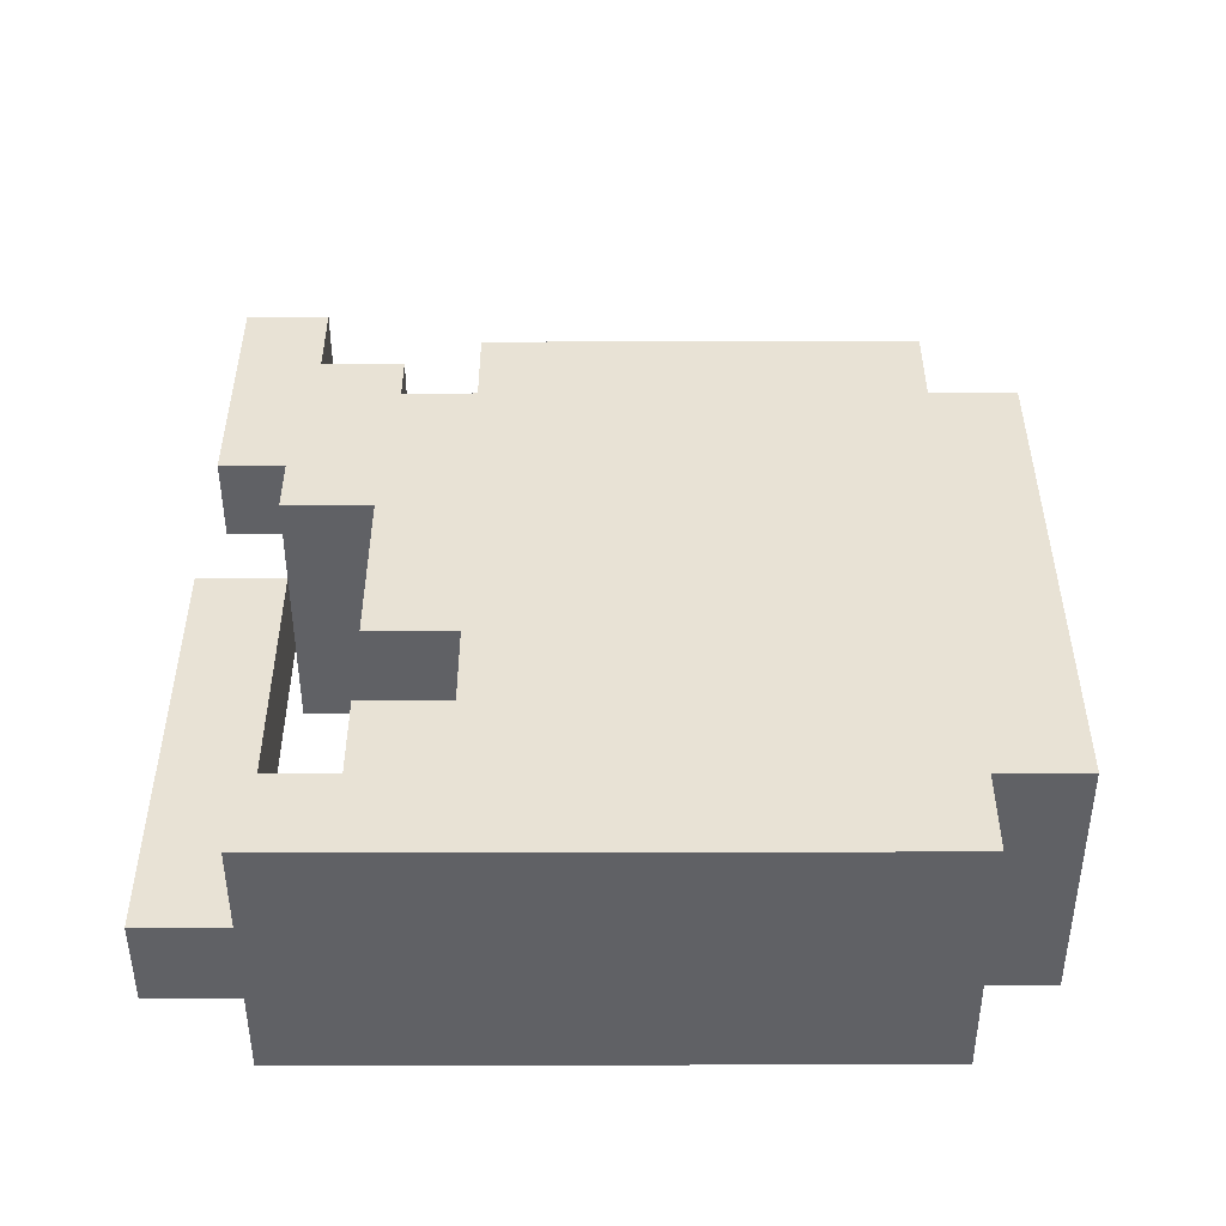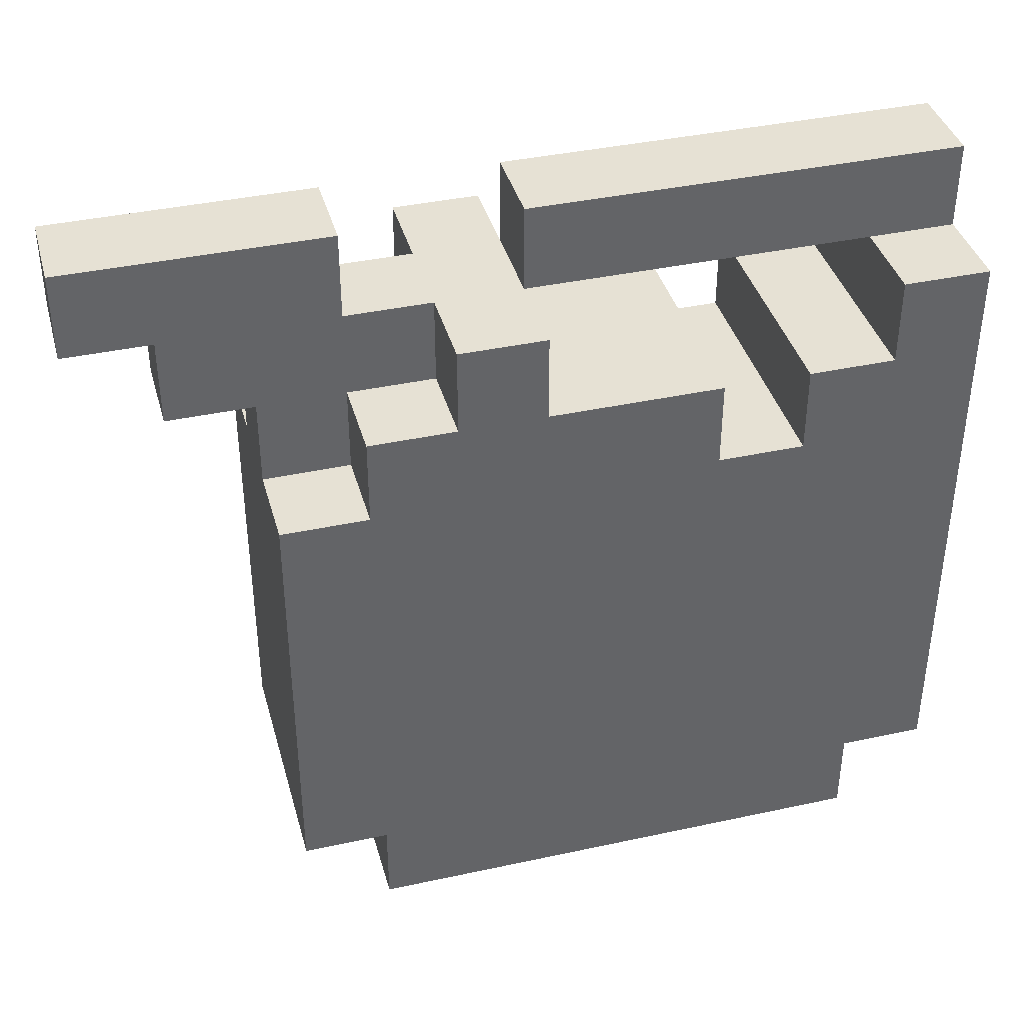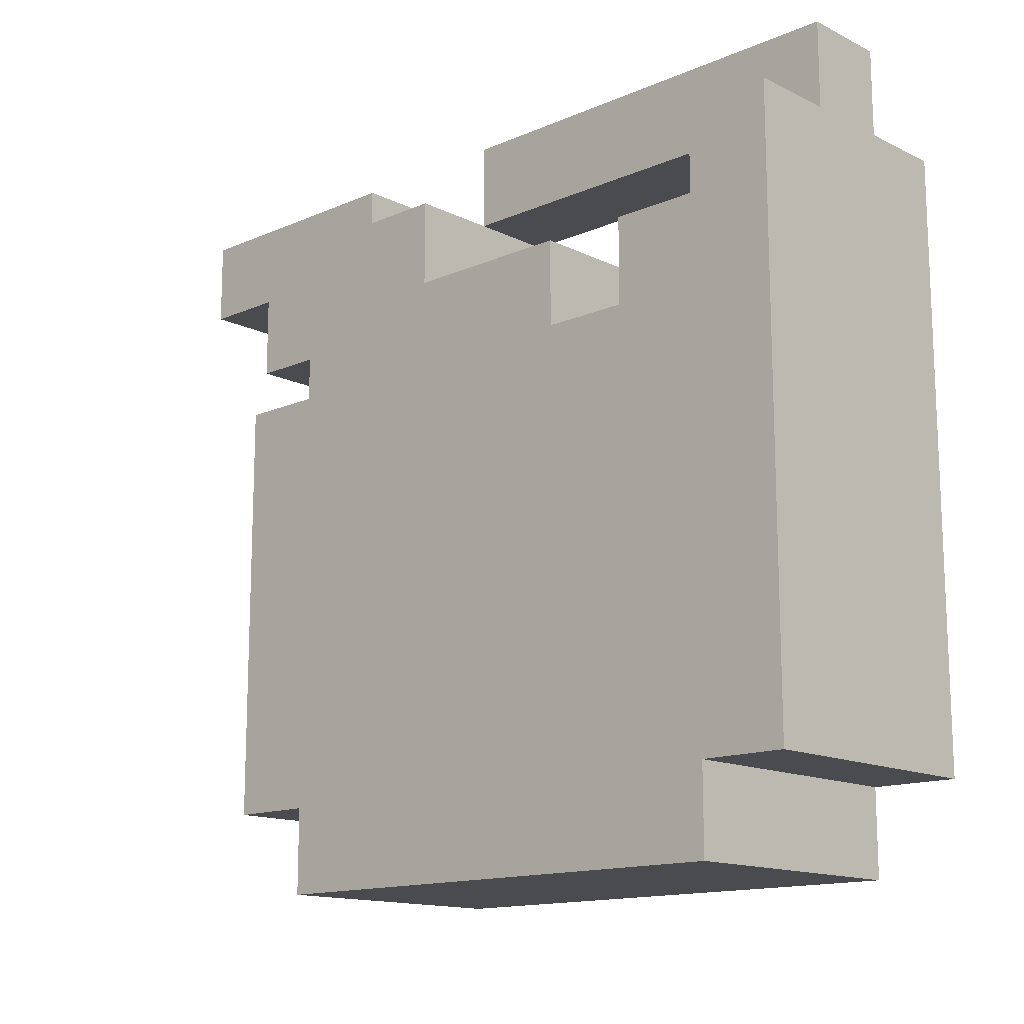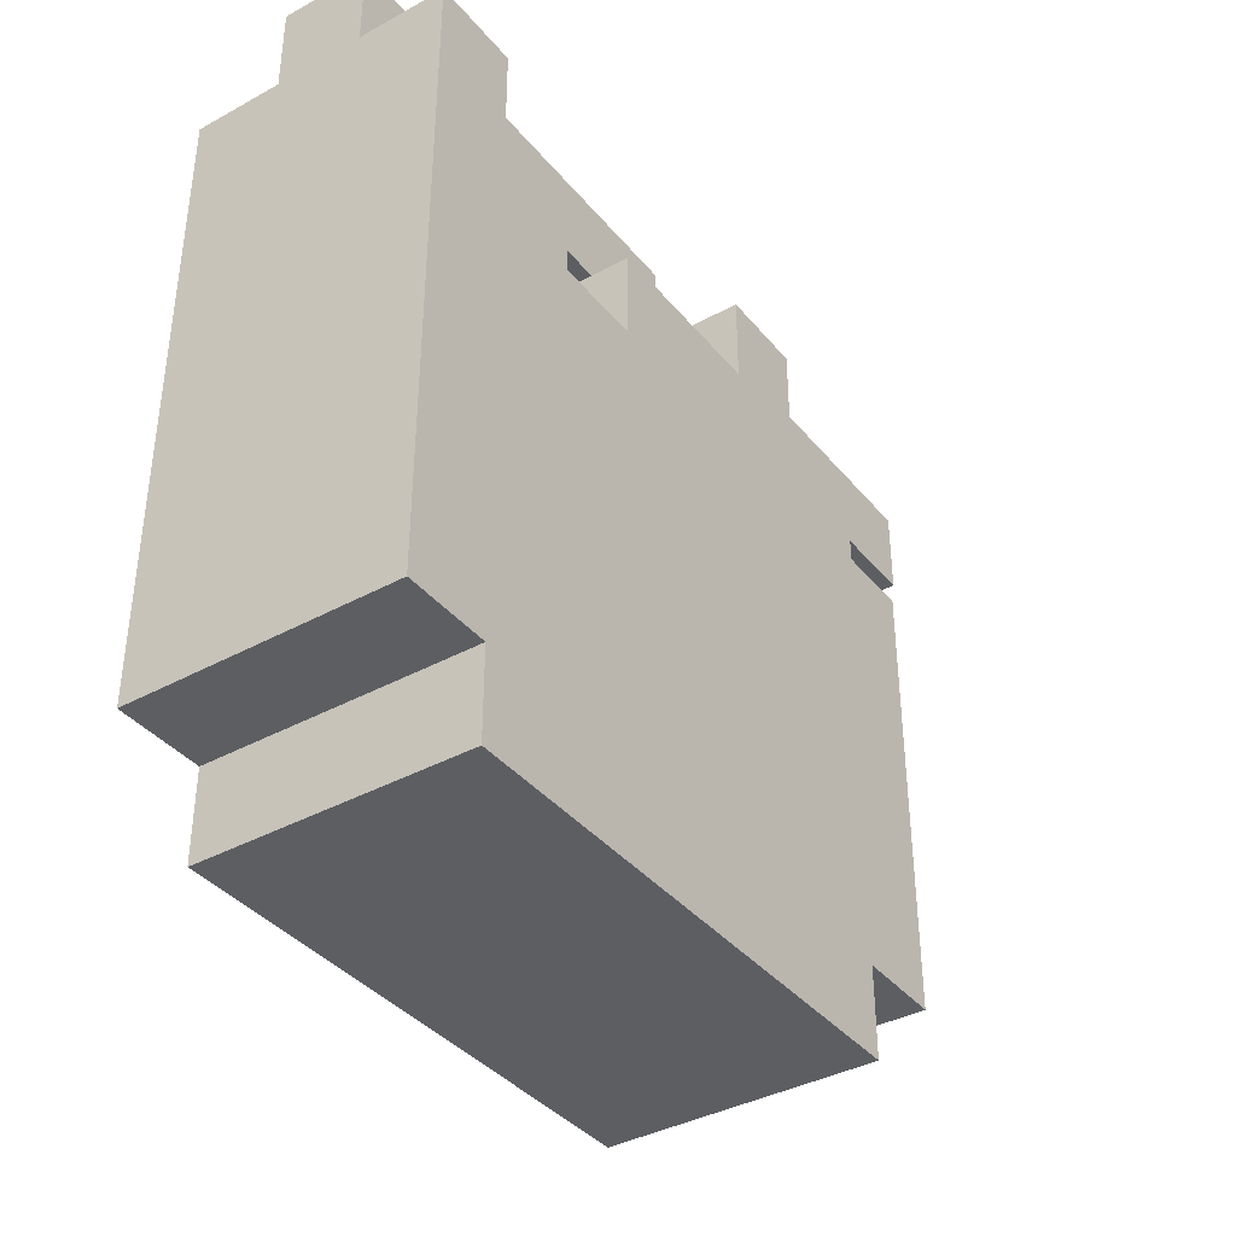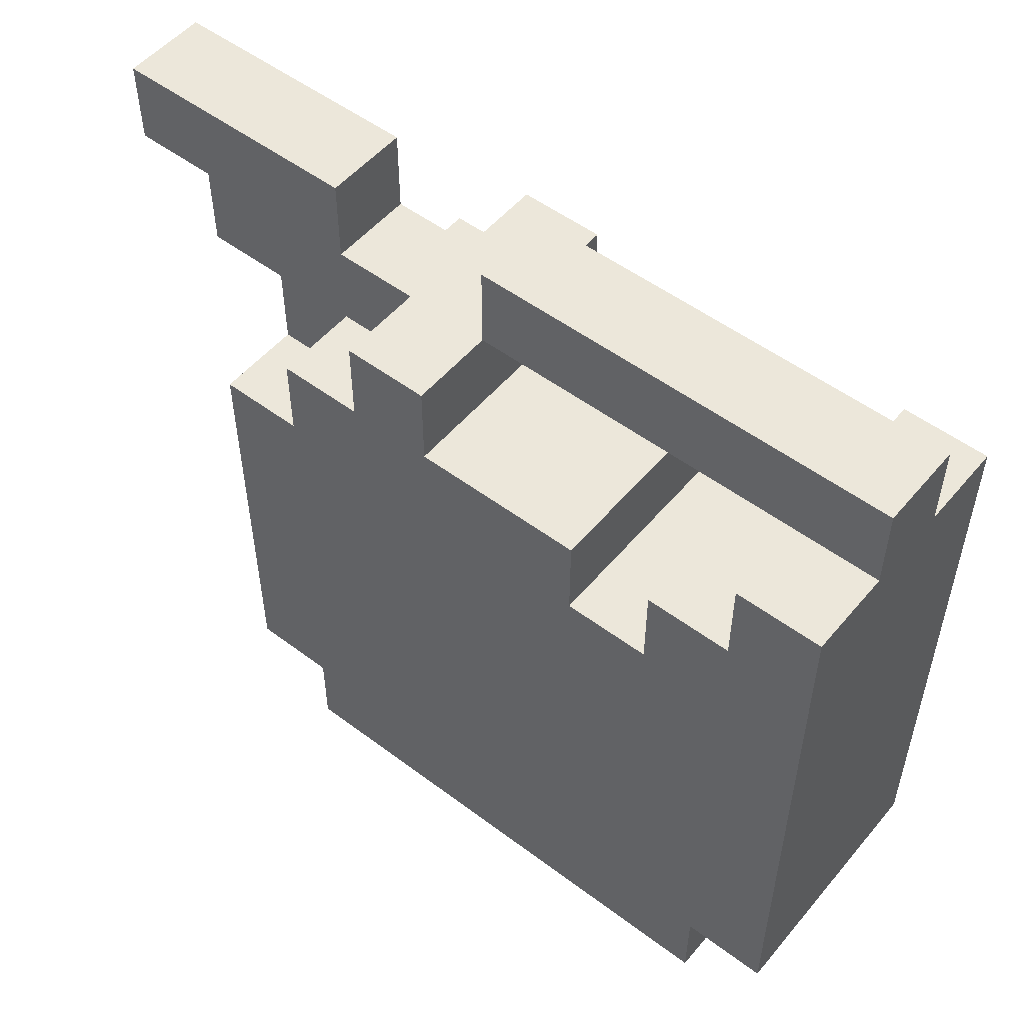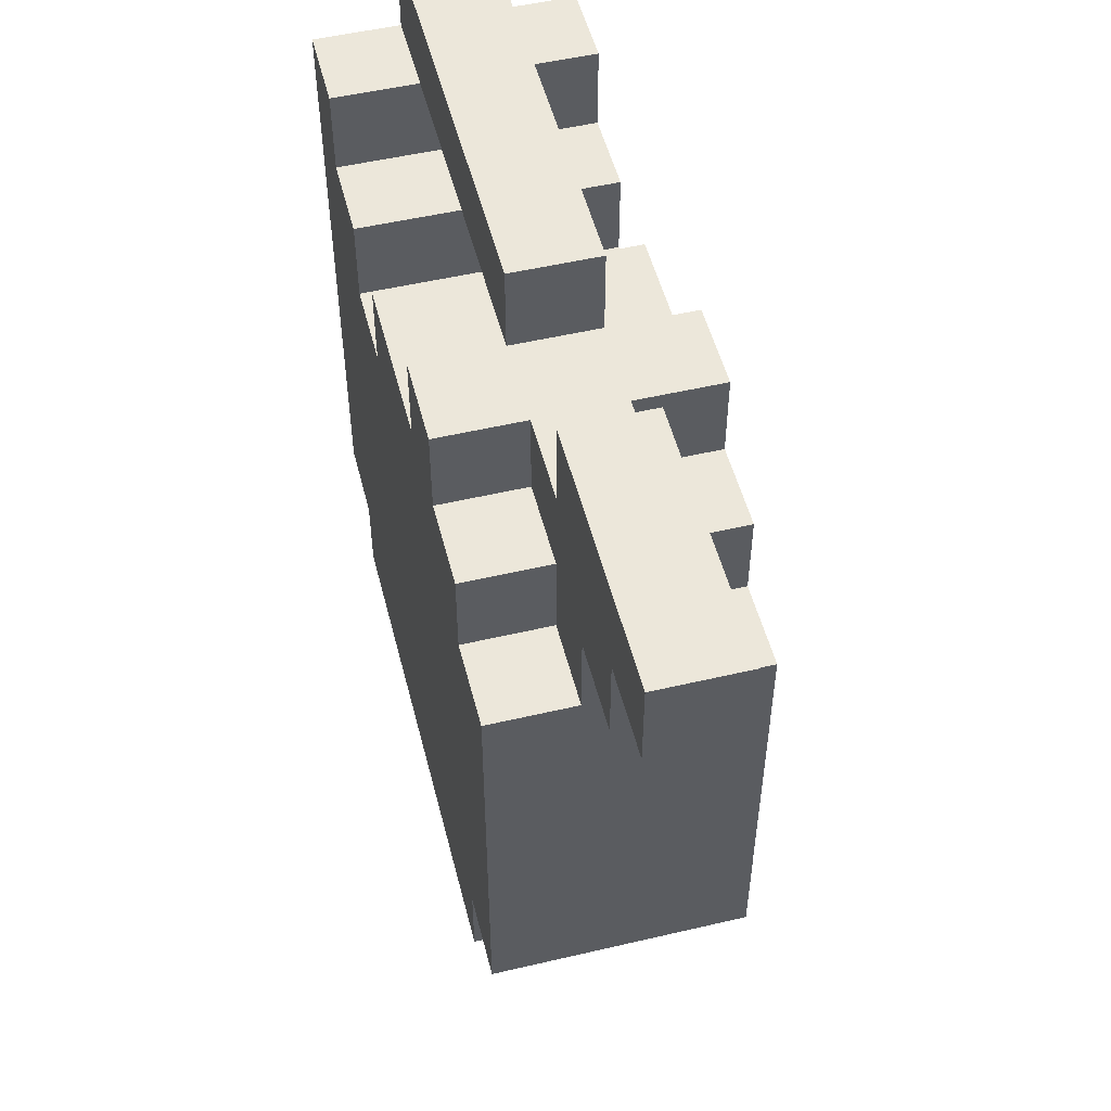
<metadata>
{"format":"obj","ext":"obj","renderer":"f3d","projection":"perspective","resolution":1024,"background":"white","views":[{"elev":-49.1,"azim":-89.9,"up":"+Z"},{"elev":39.2,"azim":74.8,"up":"+Y"},{"elev":-14.3,"azim":133.3,"up":"+Y"},{"elev":-38.2,"azim":-145.3,"up":"+Y"},{"elev":52.5,"azim":128.9,"up":"+Y"},{"elev":51.9,"azim":-14.2,"up":"+Y"}]}
</metadata>
<code>
o
v -10.5 0 -7.4
v -10.5 0 -6.8
v -10.5 0.1 -7.5
v -10.5 0.1 -7.4
v -10.5 0.1 -6.8
v -10.5 0.1 -6.7
v -10.5 0.2 -7.4
v -10.5 0.2 -7.3
v -10.5 0.2 -6.9
v -10.5 0.2 -6.8
v -10.5 0.3 -7.4
v -10.5 0.3 -7.3
v -10.5 0.3 -6.9
v -10.5 0.3 -6.8
v -10.5 0.4 -7.4
v -10.5 0.4 -7.3
v -10.5 0.4 -6.9
v -10.5 0.4 -6.8
v -10.5 0.5 -7.4
v -10.5 0.5 -7.3
v -10.5 0.5 -6.9
v -10.5 0.5 -6.8
v -10.5 0.6 -7.3
v -10.5 0.6 -7.2
v -10.5 0.6 -6.8
v -10.5 0.6 -6.7
v -10.5 0.7 -7.4
v -10.5 0.7 -7.3
v -10.5 0.7 -7.2
v -10.5 0.7 -7
v -10.5 0.7 -6.9
v -10.5 0.7 -6.8
v -10.5 0.8 -7.5
v -10.5 0.8 -7.4
v -10.5 0.8 -7
v -10.5 0.8 -6.9
v -10.6 0.6 -6.8
v -10.6 0.6 -6.7
v -10.6 0.7 -6.9
v -10.6 0.7 -6.8
v -10.6 0.7 -6.7
v -10.6 0.7 -6.6
v -10.6 0.8 -7.5
v -10.6 0.8 -7.4
v -10.6 0.8 -7
v -10.6 0.8 -6.9
v -10.6 0.8 -6.8
v -10.6 0.8 -6.6
v -10.6 0.8 -6.5
v -10.6 0.9 -7.5
v -10.6 0.9 -7
v -10.6 0.9 -6.8
v -10.6 0.9 -6.5
v -10.7 0.6 -6.8
v -10.7 0.6 -6.7
v -10.7 0.7 -6.9
v -10.7 0.7 -6.8
v -10.7 0.7 -6.7
v -10.7 0.7 -6.6
v -10.7 0.8 -7.5
v -10.7 0.8 -7.4
v -10.7 0.8 -7
v -10.7 0.8 -6.9
v -10.7 0.8 -6.8
v -10.7 0.8 -6.6
v -10.7 0.8 -6.5
v -10.7 0.9 -7.5
v -10.7 0.9 -7
v -10.7 0.9 -6.8
v -10.7 0.9 -6.5
v -10.8 0 -7.4
v -10.8 0 -6.8
v -10.8 0.1 -7.5
v -10.8 0.1 -7.4
v -10.8 0.1 -6.8
v -10.8 0.1 -6.7
v -10.8 0.2 -7.4
v -10.8 0.2 -7.3
v -10.8 0.2 -6.9
v -10.8 0.2 -6.8
v -10.8 0.3 -7.4
v -10.8 0.3 -7.3
v -10.8 0.3 -6.9
v -10.8 0.3 -6.8
v -10.8 0.4 -7.4
v -10.8 0.4 -7.3
v -10.8 0.4 -6.9
v -10.8 0.4 -6.8
v -10.8 0.5 -7.4
v -10.8 0.5 -7.3
v -10.8 0.5 -6.9
v -10.8 0.5 -6.8
v -10.8 0.6 -7.3
v -10.8 0.6 -7.2
v -10.8 0.6 -6.8
v -10.8 0.6 -6.7
v -10.8 0.7 -7.4
v -10.8 0.7 -7.3
v -10.8 0.7 -7.2
v -10.8 0.7 -7
v -10.8 0.7 -6.9
v -10.8 0.7 -6.8
v -10.8 0.8 -7.5
v -10.8 0.8 -7.4
v -10.8 0.8 -7
v -10.8 0.8 -6.9
v -10.5 0.1 -7.5
v -10.5 0.8 -7.5
v -10.6 0.8 -7.5
v -10.6 0.9 -7.5
v -10.7 0.8 -7.5
v -10.7 0.9 -7.5
v -10.8 0.1 -7.5
v -10.8 0.8 -7.5
v -10.5 0 -7.4
v -10.5 0.1 -7.4
v -10.8 0 -7.4
v -10.8 0.1 -7.4
v -10.5 0.6 -7.2
v -10.5 0.7 -7.2
v -10.8 0.6 -7.2
v -10.8 0.7 -7.2
v -10.5 0.7 -7
v -10.5 0.8 -7
v -10.6 0.8 -7
v -10.7 0.8 -7
v -10.8 0.7 -7
v -10.8 0.8 -7
v -10.6 0.8 -6.8
v -10.6 0.9 -6.8
v -10.7 0.8 -6.8
v -10.7 0.9 -6.8
v -10.5 0.7 -7.4
v -10.5 0.8 -7.4
v -10.6 0.8 -7.4
v -10.7 0.8 -7.4
v -10.8 0.7 -7.4
v -10.8 0.8 -7.4
v -10.5 0.6 -7.3
v -10.5 0.7 -7.3
v -10.8 0.6 -7.3
v -10.8 0.7 -7.3
v -10.6 0.8 -7
v -10.6 0.9 -7
v -10.7 0.8 -7
v -10.7 0.9 -7
v -10.5 0.7 -6.9
v -10.5 0.8 -6.9
v -10.6 0.7 -6.9
v -10.6 0.8 -6.9
v -10.7 0.7 -6.9
v -10.7 0.8 -6.9
v -10.8 0.7 -6.9
v -10.8 0.8 -6.9
v -10.5 0 -6.8
v -10.5 0.1 -6.8
v -10.5 0.6 -6.8
v -10.5 0.7 -6.8
v -10.6 0.6 -6.8
v -10.6 0.7 -6.8
v -10.7 0.6 -6.8
v -10.7 0.7 -6.8
v -10.8 0 -6.8
v -10.8 0.1 -6.8
v -10.8 0.6 -6.8
v -10.8 0.7 -6.8
v -10.5 0.1 -6.7
v -10.5 0.6 -6.7
v -10.6 0.6 -6.7
v -10.6 0.7 -6.7
v -10.7 0.6 -6.7
v -10.7 0.7 -6.7
v -10.8 0.1 -6.7
v -10.8 0.6 -6.7
v -10.6 0.7 -6.6
v -10.6 0.8 -6.6
v -10.7 0.7 -6.6
v -10.7 0.8 -6.6
v -10.6 0.8 -6.5
v -10.6 0.9 -6.5
v -10.7 0.8 -6.5
v -10.7 0.9 -6.5
v -10.5 0 -7.4
v -10.8 0 -7.4
v -10.5 0 -6.8
v -10.8 0 -6.8
v -10.5 0.1 -7.5
v -10.8 0.1 -7.5
v -10.5 0.1 -7.4
v -10.8 0.1 -7.4
v -10.5 0.1 -6.8
v -10.8 0.1 -6.8
v -10.5 0.1 -6.7
v -10.8 0.1 -6.7
v -10.6 0.7 -6.7
v -10.7 0.7 -6.7
v -10.6 0.7 -6.6
v -10.7 0.7 -6.6
v -10.6 0.8 -7.4
v -10.7 0.8 -7.4
v -10.6 0.8 -7
v -10.7 0.8 -7
v -10.6 0.8 -6.6
v -10.7 0.8 -6.6
v -10.6 0.8 -6.5
v -10.7 0.8 -6.5
v -10.5 0.6 -7.3
v -10.8 0.6 -7.3
v -10.5 0.6 -7.2
v -10.8 0.6 -7.2
v -10.5 0.6 -6.8
v -10.6 0.6 -6.8
v -10.7 0.6 -6.8
v -10.8 0.6 -6.8
v -10.5 0.6 -6.7
v -10.6 0.6 -6.7
v -10.7 0.6 -6.7
v -10.8 0.6 -6.7
v -10.5 0.7 -7.4
v -10.8 0.7 -7.4
v -10.5 0.7 -7.3
v -10.8 0.7 -7.3
v -10.5 0.7 -7.2
v -10.8 0.7 -7.2
v -10.5 0.7 -7
v -10.8 0.7 -7
v -10.5 0.7 -6.9
v -10.6 0.7 -6.9
v -10.7 0.7 -6.9
v -10.8 0.7 -6.9
v -10.5 0.7 -6.8
v -10.6 0.7 -6.8
v -10.7 0.7 -6.8
v -10.8 0.7 -6.8
v -10.5 0.8 -7.5
v -10.6 0.8 -7.5
v -10.7 0.8 -7.5
v -10.8 0.8 -7.5
v -10.5 0.8 -7.4
v -10.6 0.8 -7.4
v -10.7 0.8 -7.4
v -10.8 0.8 -7.4
v -10.5 0.8 -7
v -10.6 0.8 -7
v -10.7 0.8 -7
v -10.8 0.8 -7
v -10.5 0.8 -6.9
v -10.6 0.8 -6.9
v -10.7 0.8 -6.9
v -10.8 0.8 -6.9
v -10.6 0.8 -6.8
v -10.7 0.8 -6.8
v -10.6 0.9 -7.5
v -10.7 0.9 -7.5
v -10.6 0.9 -7
v -10.7 0.9 -7
v -10.6 0.9 -6.8
v -10.7 0.9 -6.8
v -10.6 0.9 -6.5
v -10.7 0.9 -6.5
f 4 2 1
f 5 2 4
f 7 4 3
f 7 6 5
f 7 5 4
f 8 6 7
f 9 6 8
f 10 6 9
f 11 7 3
f 11 8 7
f 12 9 8
f 12 8 11
f 13 10 9
f 13 9 12
f 14 6 10
f 14 10 13
f 15 12 11
f 15 11 3
f 16 13 12
f 16 12 15
f 17 14 13
f 17 13 16
f 18 6 14
f 18 14 17
f 19 15 3
f 19 16 15
f 20 17 16
f 20 16 19
f 21 18 17
f 21 17 20
f 22 6 18
f 22 18 21
f 23 21 20
f 23 20 19
f 23 22 21
f 24 22 23
f 25 6 22
f 25 22 24
f 26 6 25
f 27 19 3
f 27 23 19
f 28 23 27
f 29 25 24
f 30 25 29
f 31 25 30
f 32 25 31
f 33 27 3
f 34 27 33
f 35 31 30
f 36 31 35
f 40 38 37
f 41 38 40
f 46 40 39
f 46 41 40
f 46 42 41
f 47 42 46
f 48 42 47
f 50 45 44
f 50 44 43
f 51 45 50
f 52 49 48
f 52 48 47
f 53 49 52
f 54 55 57
f 57 55 58
f 56 57 63
f 57 58 63
f 58 59 63
f 63 59 64
f 64 59 65
f 61 62 67
f 60 61 67
f 67 62 68
f 65 66 69
f 64 65 69
f 69 66 70
f 71 72 74
f 74 72 75
f 73 74 77
f 75 76 77
f 74 75 77
f 77 76 78
f 78 76 79
f 79 76 80
f 73 77 81
f 77 78 81
f 78 79 82
f 81 78 82
f 79 80 83
f 82 79 83
f 80 76 84
f 83 80 84
f 81 82 85
f 73 81 85
f 82 83 86
f 85 82 86
f 83 84 87
f 86 83 87
f 84 76 88
f 87 84 88
f 73 85 89
f 85 86 89
f 86 87 90
f 89 86 90
f 87 88 91
f 90 87 91
f 88 76 92
f 91 88 92
f 90 91 93
f 89 90 93
f 91 92 93
f 93 92 94
f 92 76 95
f 94 92 95
f 95 76 96
f 73 89 97
f 89 93 97
f 97 93 98
f 94 95 99
f 99 95 100
f 100 95 101
f 101 95 102
f 73 97 103
f 103 97 104
f 100 101 105
f 105 101 106
f 109 108 107
f 111 109 107
f 111 110 109
f 112 110 111
f 113 111 107
f 114 111 113
f 117 116 115
f 118 116 117
f 121 120 119
f 122 120 121
f 125 124 123
f 126 125 123
f 127 126 123
f 128 126 127
f 131 130 129
f 132 130 131
f 133 134 135
f 133 135 136
f 133 136 137
f 137 136 138
f 139 140 141
f 141 140 142
f 143 144 145
f 145 144 146
f 147 148 149
f 149 148 150
f 151 152 153
f 153 152 154
f 157 158 159
f 159 158 160
f 155 156 163
f 163 156 164
f 161 162 165
f 165 162 166
f 167 168 169
f 167 169 171
f 169 170 171
f 171 170 172
f 167 171 173
f 173 171 174
f 175 176 177
f 177 176 178
f 179 180 181
f 181 180 182
f 185 184 183
f 186 184 185
f 189 188 187
f 190 188 189
f 193 192 191
f 194 192 193
f 197 196 195
f 198 196 197
f 201 200 199
f 202 200 201
f 205 204 203
f 206 204 205
f 207 208 209
f 209 208 210
f 211 212 215
f 215 212 216
f 213 214 217
f 217 214 218
f 219 220 221
f 221 220 222
f 223 224 225
f 225 224 226
f 227 228 231
f 231 228 232
f 229 230 233
f 233 230 234
f 235 236 239
f 239 236 240
f 237 238 241
f 241 238 242
f 243 244 247
f 245 246 247
f 244 245 247
f 247 246 248
f 248 246 249
f 249 246 250
f 248 249 251
f 251 249 252
f 253 254 255
f 255 254 256
f 257 258 259
f 259 258 260

</code>
